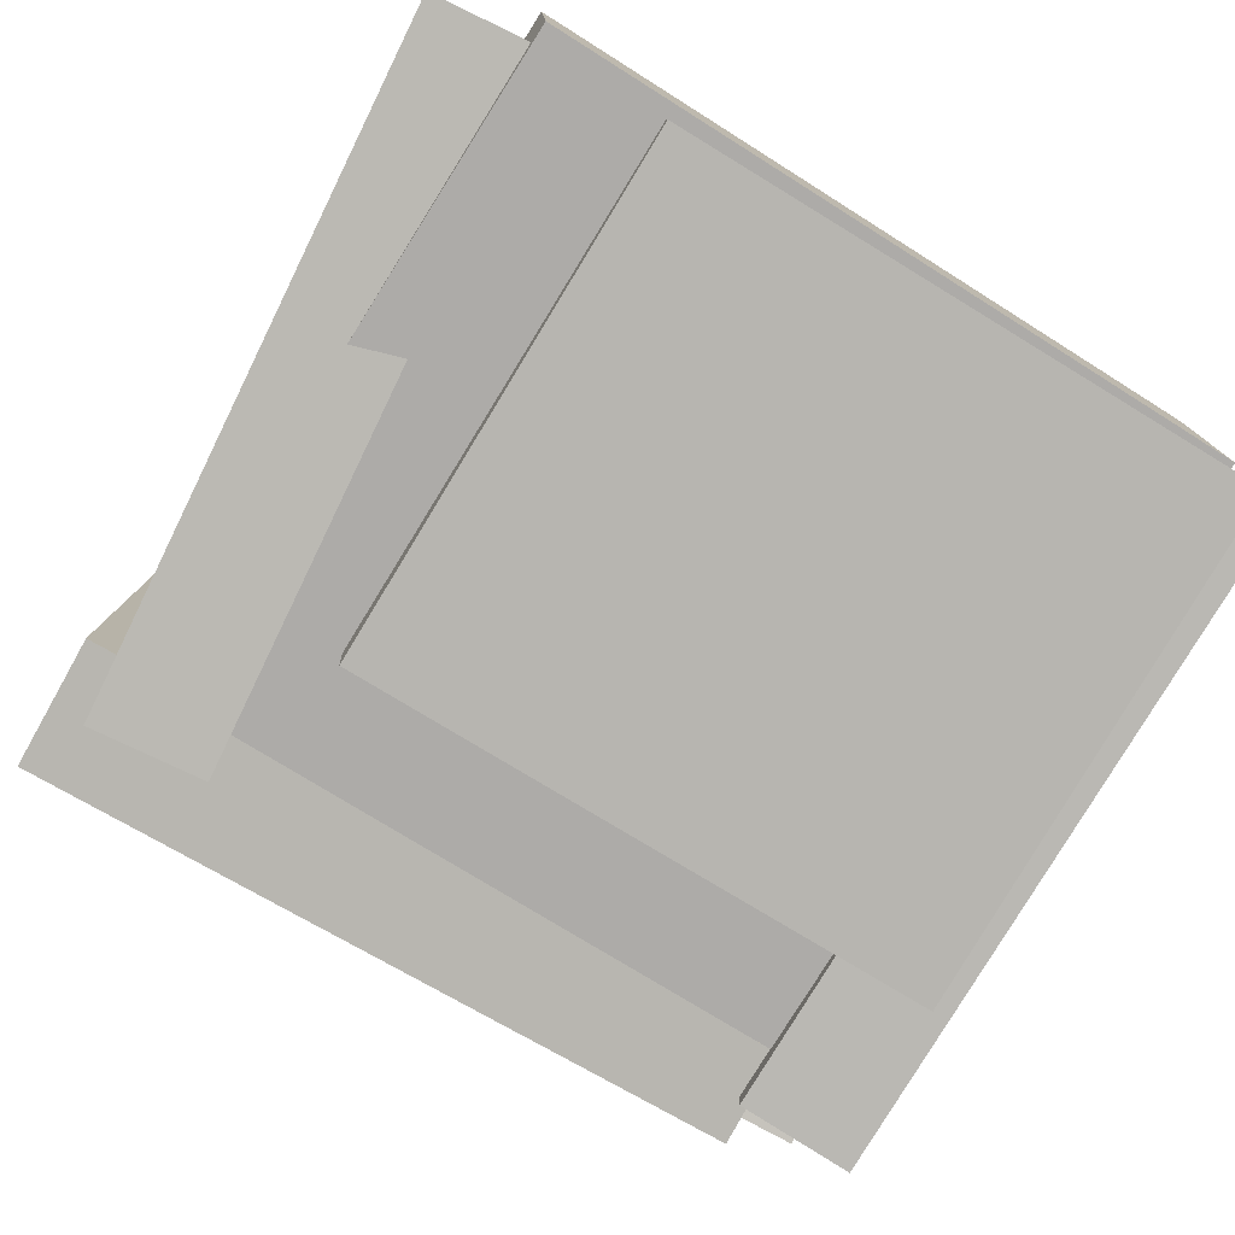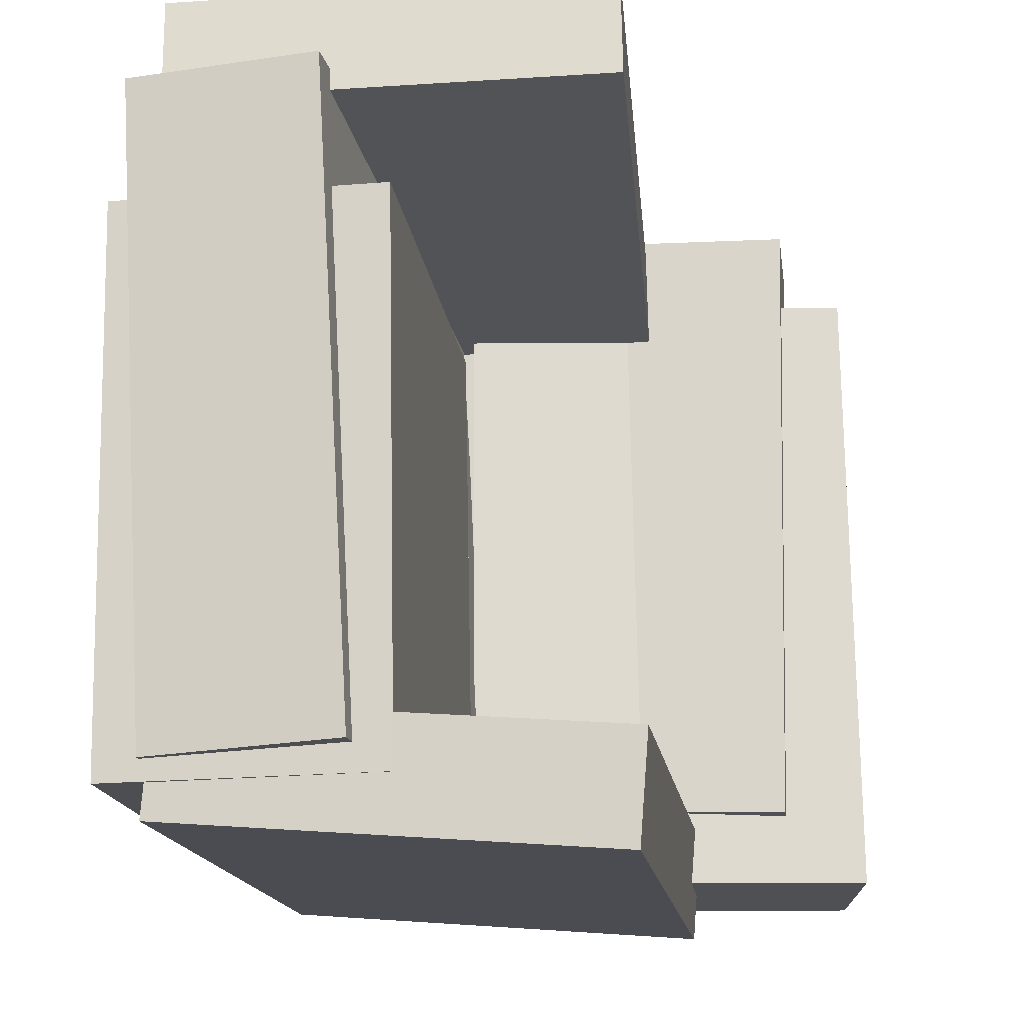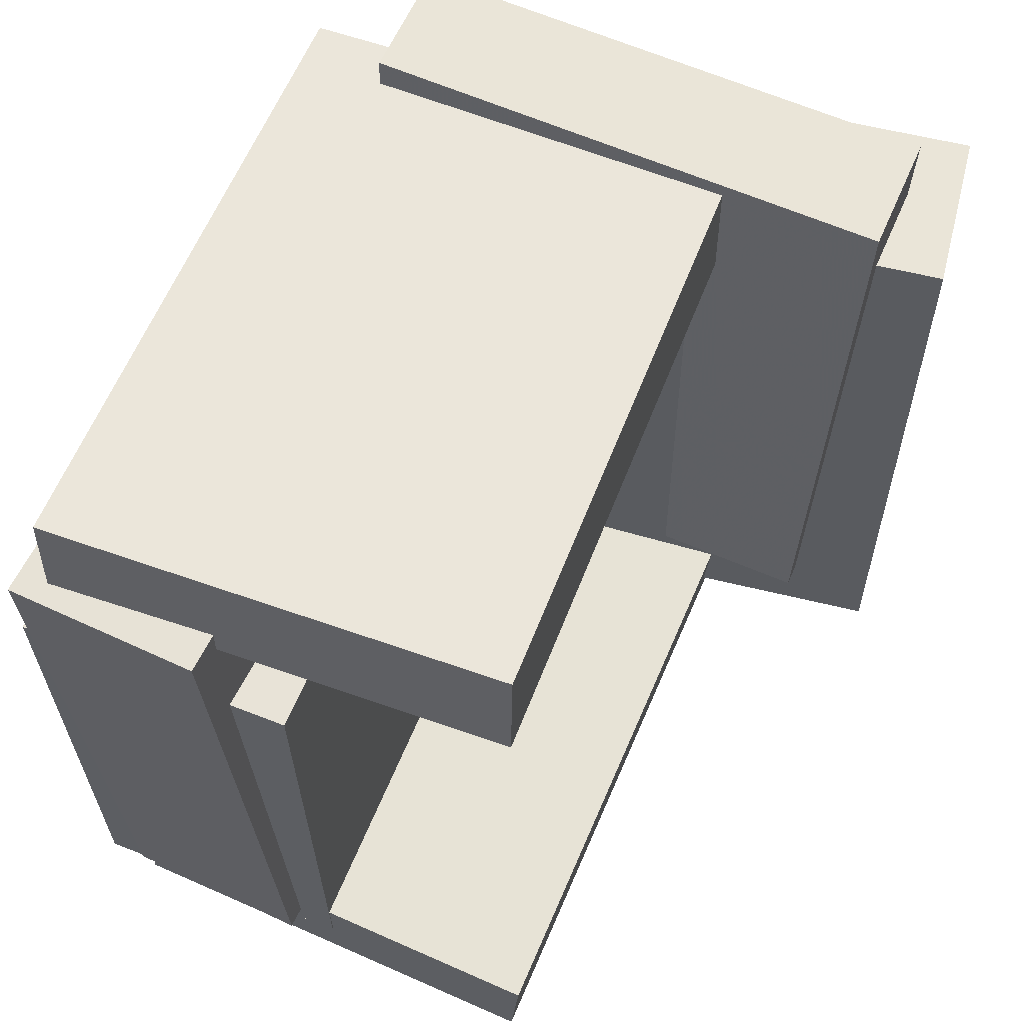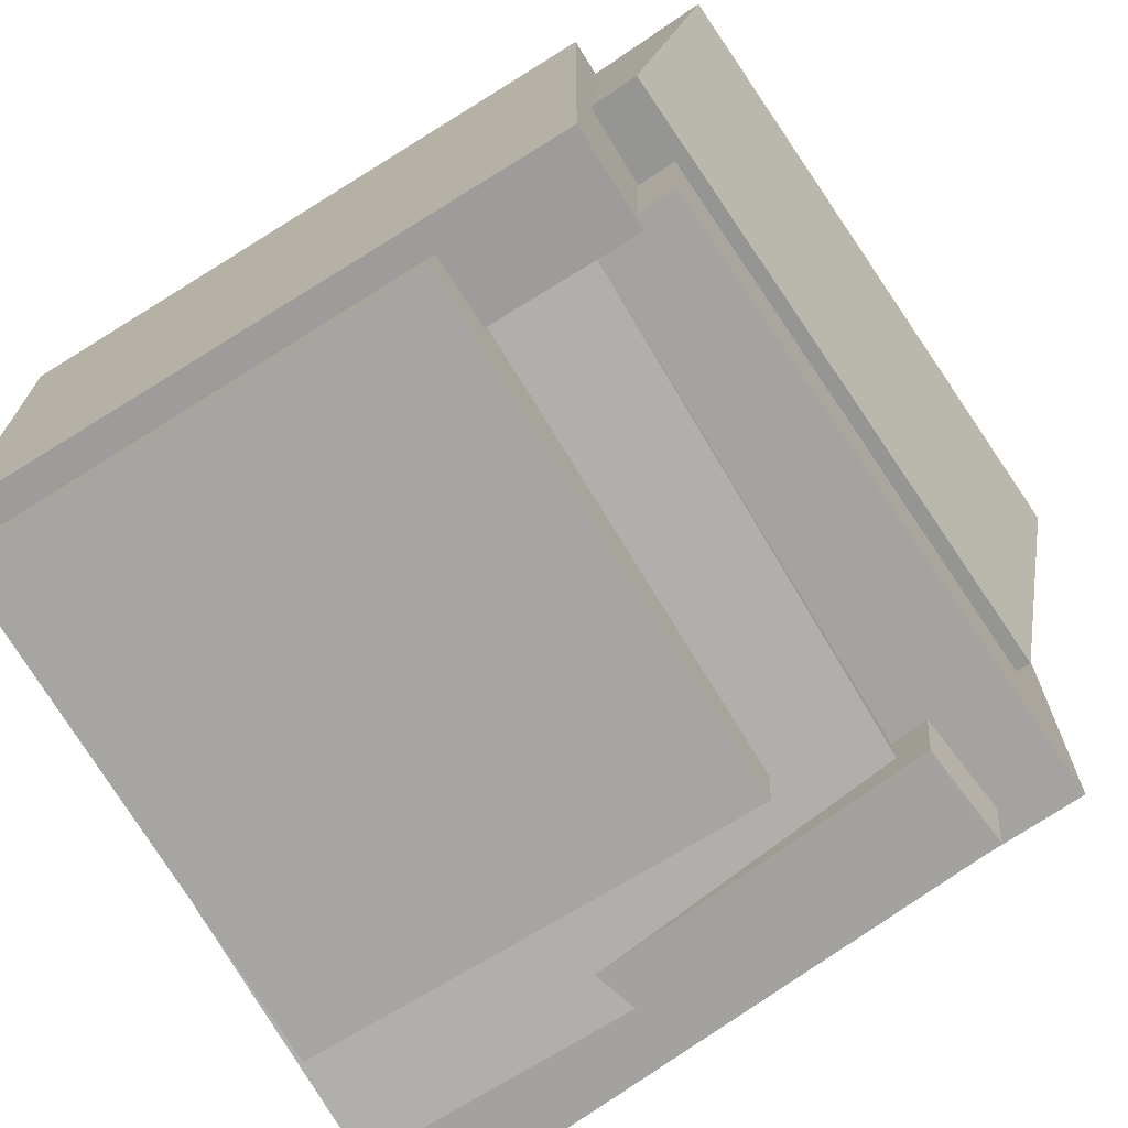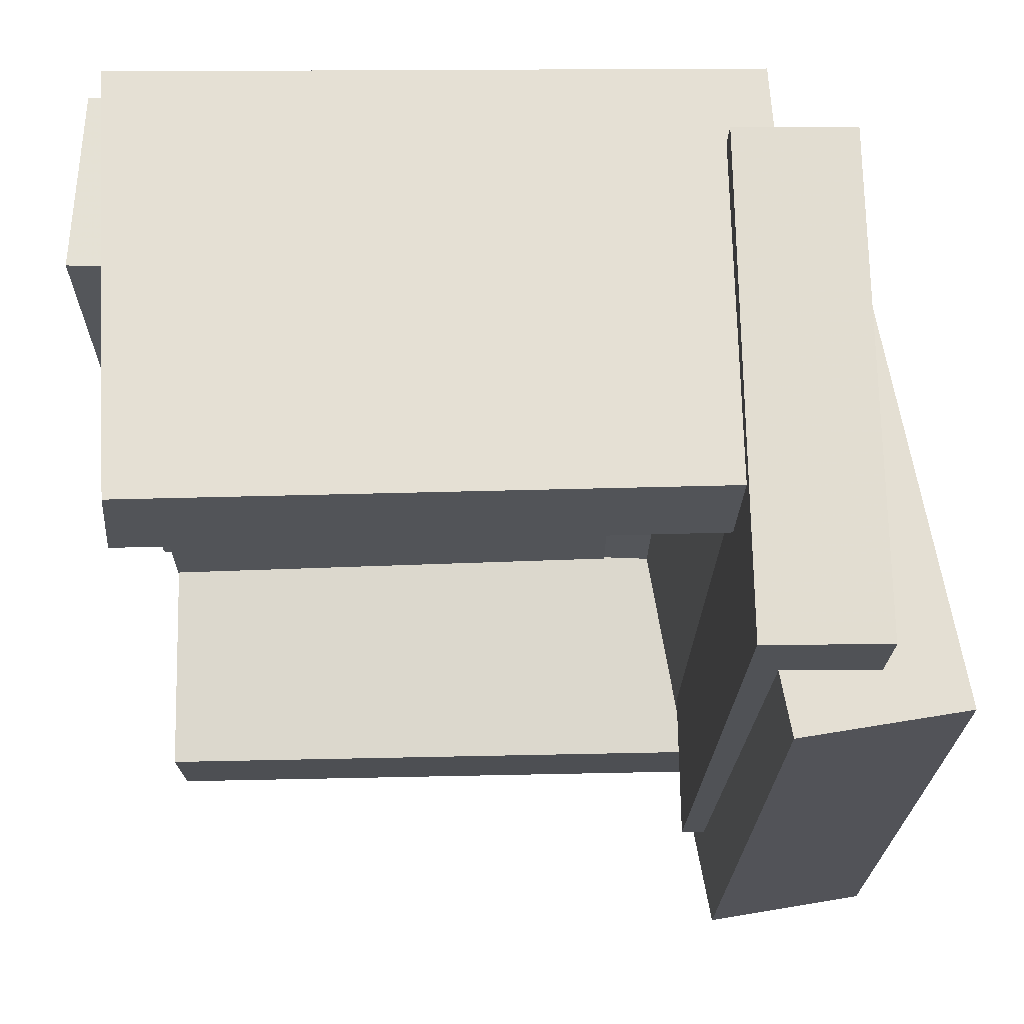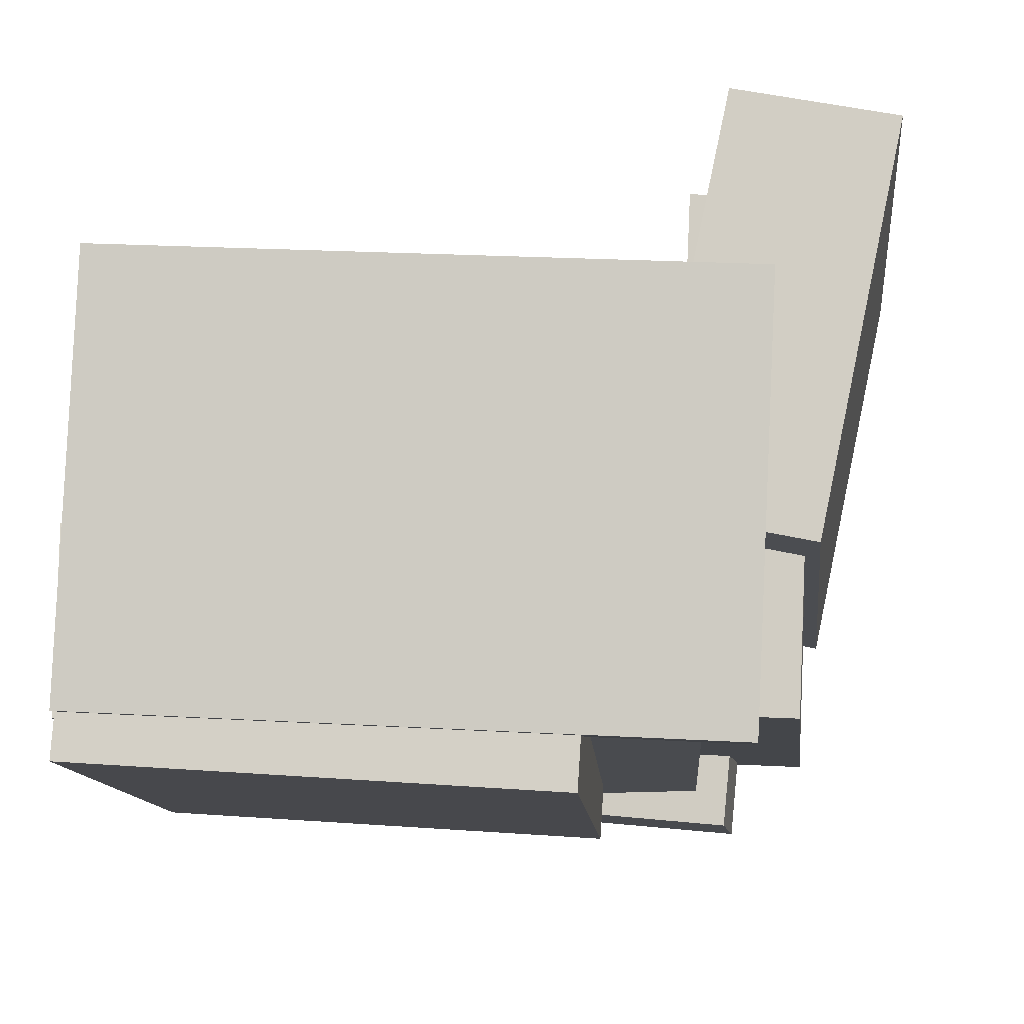
<metadata>
{"format":"obj","ext":"obj","renderer":"f3d","projection":"perspective","resolution":1024,"background":"white","views":[{"elev":-78.2,"azim":58.9,"up":"+Y"},{"elev":-16.8,"azim":100.9,"up":"+Z"},{"elev":61.5,"azim":116.1,"up":"+Z"},{"elev":-75.7,"azim":-147.6,"up":"+Y"},{"elev":67.8,"azim":-178.0,"up":"+Z"},{"elev":-10.9,"azim":-175.5,"up":"+Y"}]}
</metadata>
<code>
v -0.1963 -0.05024 -0.2271
v 0.2644 -0.05279 -0.2366
v -0.1973 -0.1921 -0.2348
v 0.2635 -0.1947 -0.2443
v -0.1864 -0.07665 0.2603
v 0.2744 -0.0792 0.2507
v -0.1873 -0.2185 0.2526
v 0.2734 -0.2211 0.2431
f 1.0 7.0 5.0
f 1.0 3.0 7.0
f 1.0 4.0 3.0
f 1.0 2.0 4.0
f 3.0 8.0 7.0
f 3.0 4.0 8.0
f 5.0 7.0 8.0
f 5.0 8.0 6.0
f 1.0 5.0 6.0
f 1.0 6.0 2.0
f 2.0 6.0 8.0
f 2.0 8.0 4.0
v -0.2122 -0.2453 0.1869
v -0.2452 0.08198 0.1939
v 0.2594 -0.1988 0.2311
v 0.2264 0.1286 0.2381
v -0.2195 -0.2478 0.2674
v -0.2525 0.07952 0.2744
v 0.2521 -0.2012 0.3116
v 0.2191 0.1261 0.3186
f 9.0 15.0 13.0
f 9.0 11.0 15.0
f 9.0 12.0 11.0
f 9.0 10.0 12.0
f 11.0 16.0 15.0
f 11.0 12.0 16.0
f 13.0 15.0 16.0
f 13.0 16.0 14.0
f 9.0 13.0 14.0
f 9.0 14.0 10.0
f 10.0 14.0 16.0
f 10.0 16.0 12.0
v -0.2393 0.2455 0.2314
v -0.2214 0.252 -0.2681
v -0.3618 0.2195 0.2267
v -0.3438 0.226 -0.2728
v -0.174 -0.06151 0.2298
v -0.1561 -0.05504 -0.2697
v -0.2964 -0.08754 0.2251
v -0.2785 -0.08107 -0.2744
f 17.0 23.0 21.0
f 17.0 19.0 23.0
f 17.0 20.0 19.0
f 17.0 18.0 20.0
f 19.0 24.0 23.0
f 19.0 20.0 24.0
f 21.0 23.0 24.0
f 21.0 24.0 22.0
f 17.0 21.0 22.0
f 17.0 22.0 18.0
f 18.0 22.0 24.0
f 18.0 24.0 20.0
v -0.1909 -0.1818 0.2949
v -0.2101 0.2001 0.2873
v -0.2822 -0.1865 0.2917
v -0.3014 0.1955 0.2841
v -0.1729 -0.191 -0.2059
v -0.1921 0.191 -0.2136
v -0.2641 -0.1956 -0.2091
v -0.2833 0.1864 -0.2168
f 25.0 31.0 29.0
f 25.0 27.0 31.0
f 25.0 28.0 27.0
f 25.0 26.0 28.0
f 27.0 32.0 31.0
f 27.0 28.0 32.0
f 29.0 31.0 32.0
f 29.0 32.0 30.0
f 25.0 29.0 30.0
f 25.0 30.0 26.0
f 26.0 30.0 32.0
f 26.0 32.0 28.0
v 0.2468 -0.02545 -0.2565
v 0.2491 -0.03271 0.1581
v 0.26 -0.2265 -0.2601
v 0.2623 -0.2337 0.1545
v -0.1226 -0.04966 -0.2549
v -0.1203 -0.05692 0.1597
v -0.1094 -0.2507 -0.2585
v -0.1071 -0.2579 0.1561
f 33.0 39.0 37.0
f 33.0 35.0 39.0
f 33.0 36.0 35.0
f 33.0 34.0 36.0
f 35.0 40.0 39.0
f 35.0 36.0 40.0
f 37.0 39.0 40.0
f 37.0 40.0 38.0
f 33.0 37.0 38.0
f 33.0 38.0 34.0
f 34.0 38.0 40.0
f 34.0 40.0 36.0
v -0.2498 0.1152 -0.2251
v -0.2504 0.1087 -0.3058
v -0.2325 -0.2127 -0.1988
v -0.233 -0.2191 -0.2796
v 0.2377 0.1406 -0.2305
v 0.2372 0.1341 -0.3112
v 0.2551 -0.1873 -0.2042
v 0.2545 -0.1938 -0.285
f 41.0 47.0 45.0
f 41.0 43.0 47.0
f 41.0 44.0 43.0
f 41.0 42.0 44.0
f 43.0 48.0 47.0
f 43.0 44.0 48.0
f 45.0 47.0 48.0
f 45.0 48.0 46.0
f 41.0 45.0 46.0
f 41.0 46.0 42.0
f 42.0 46.0 48.0
f 42.0 48.0 44.0

</code>
